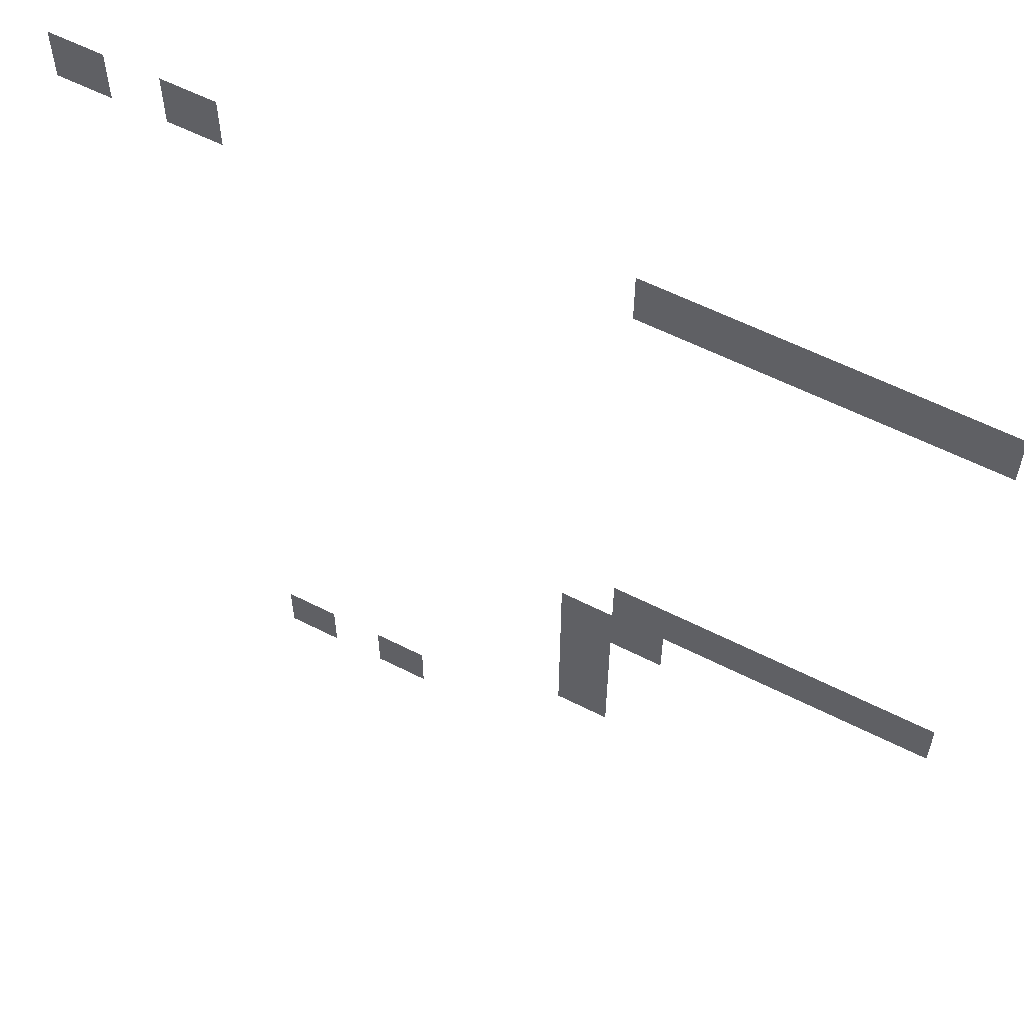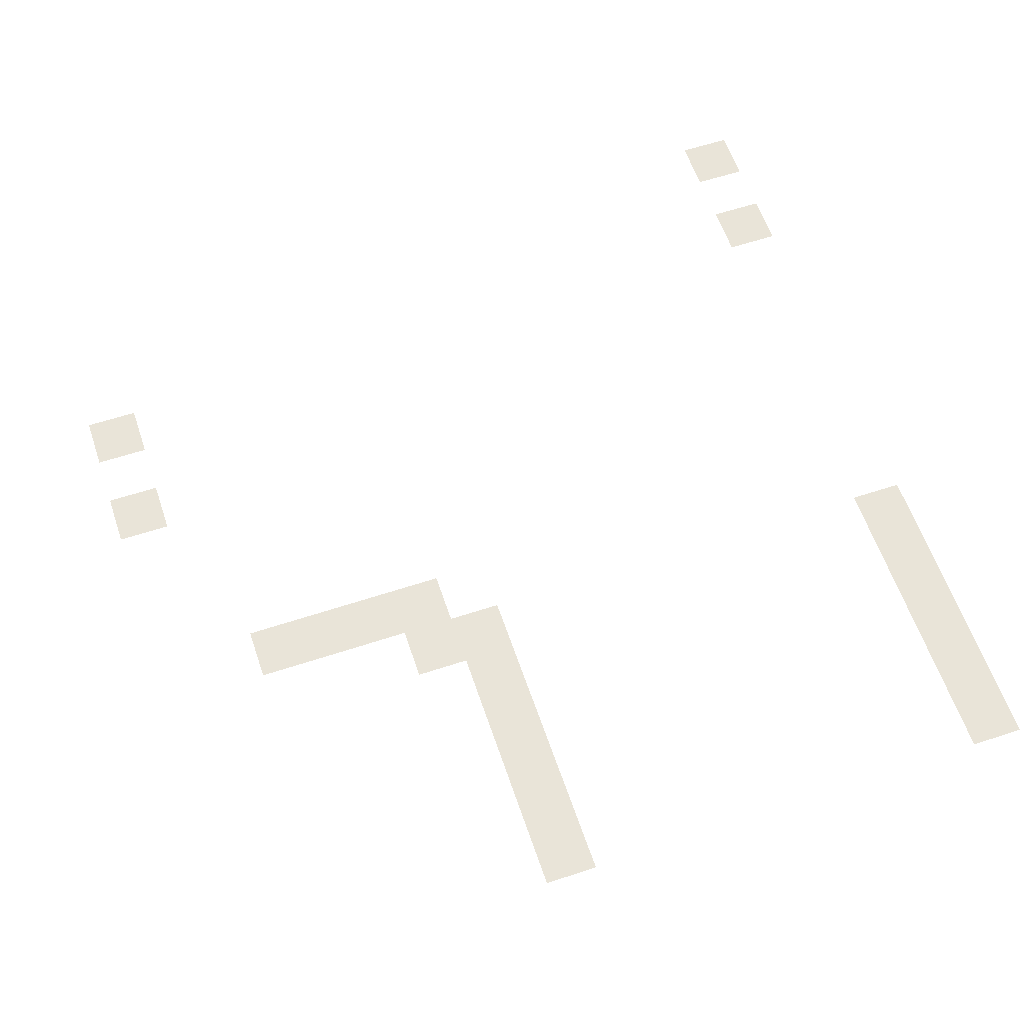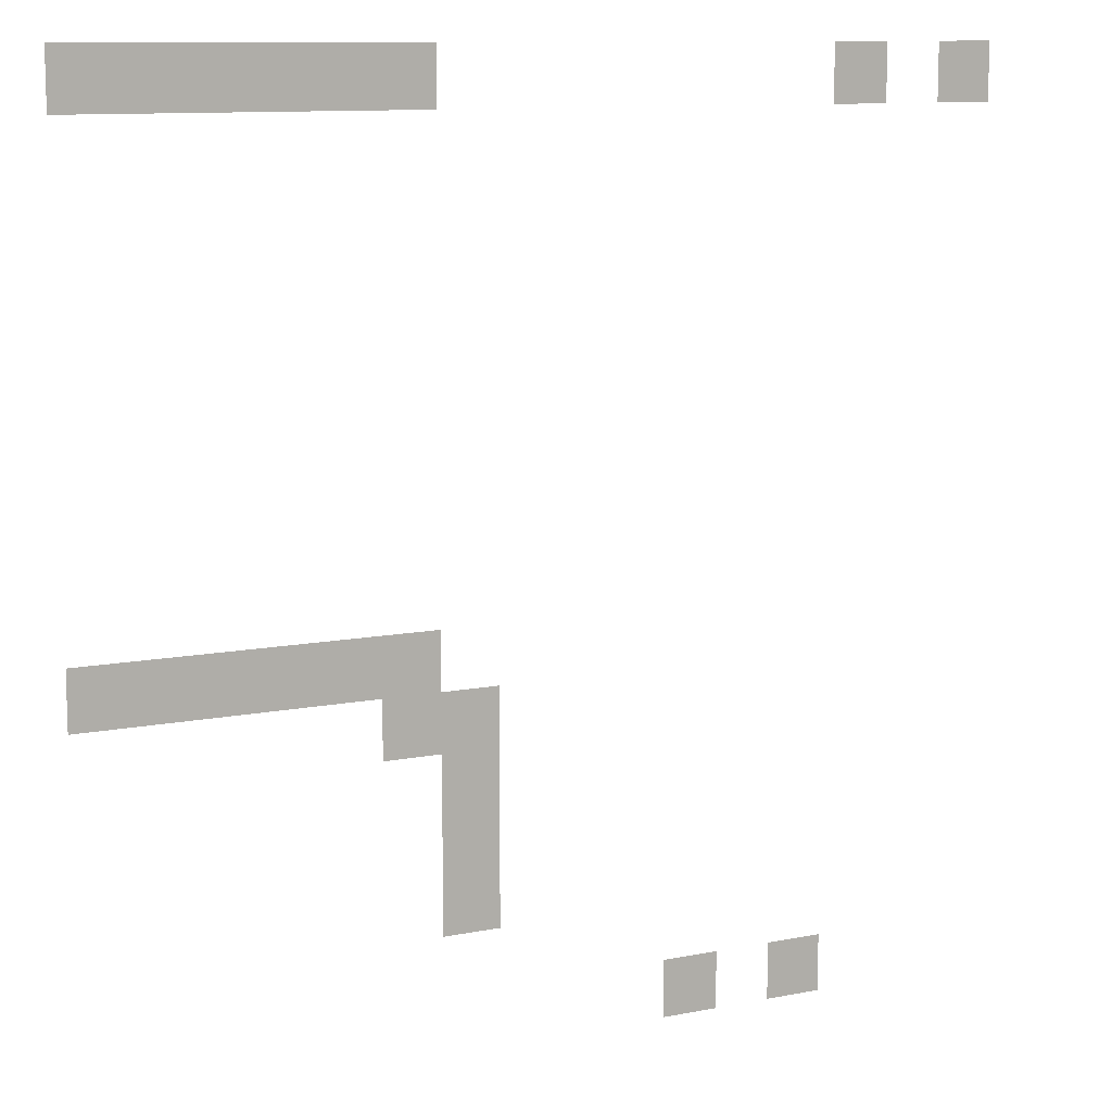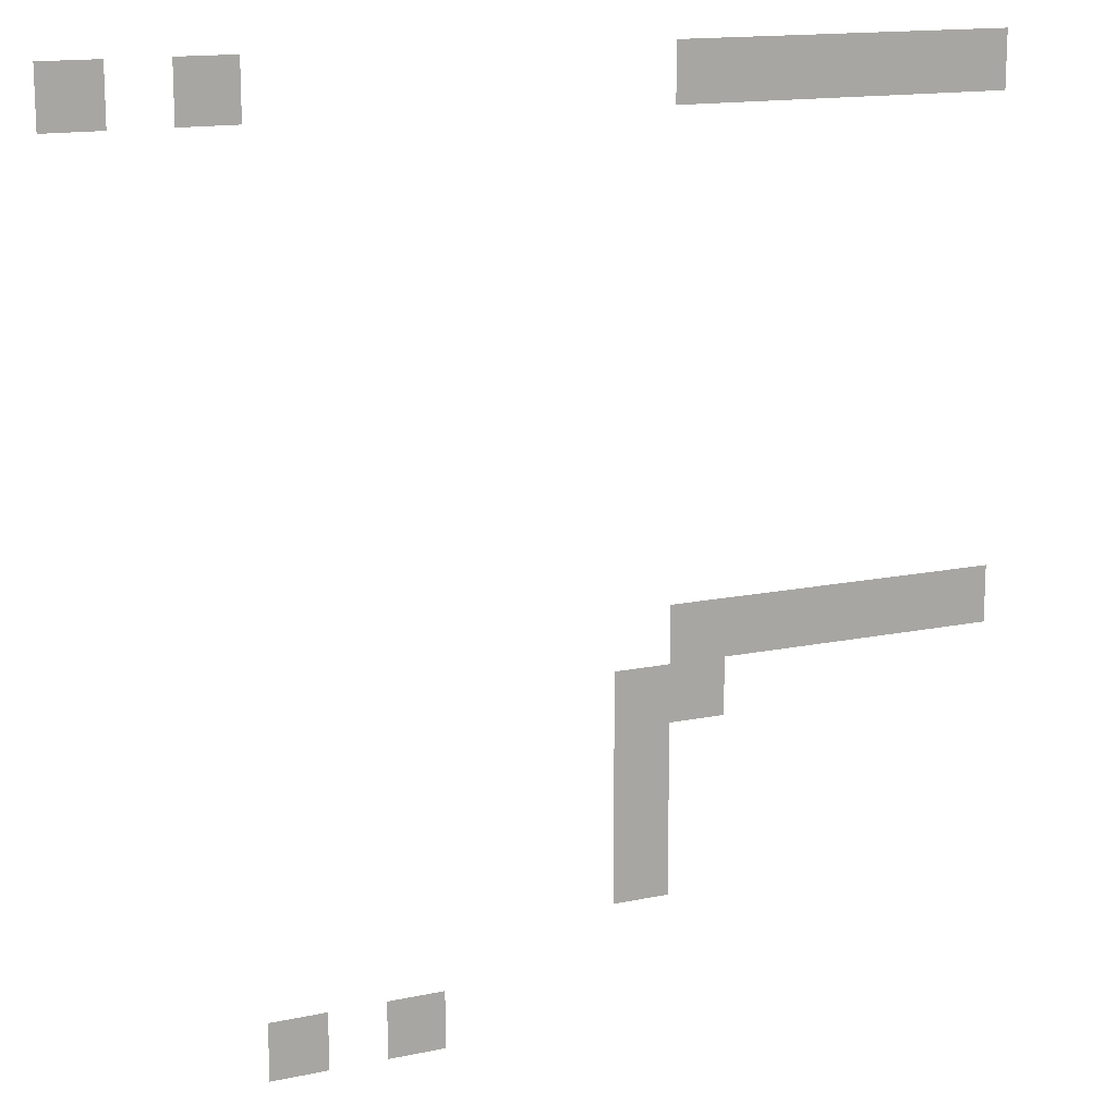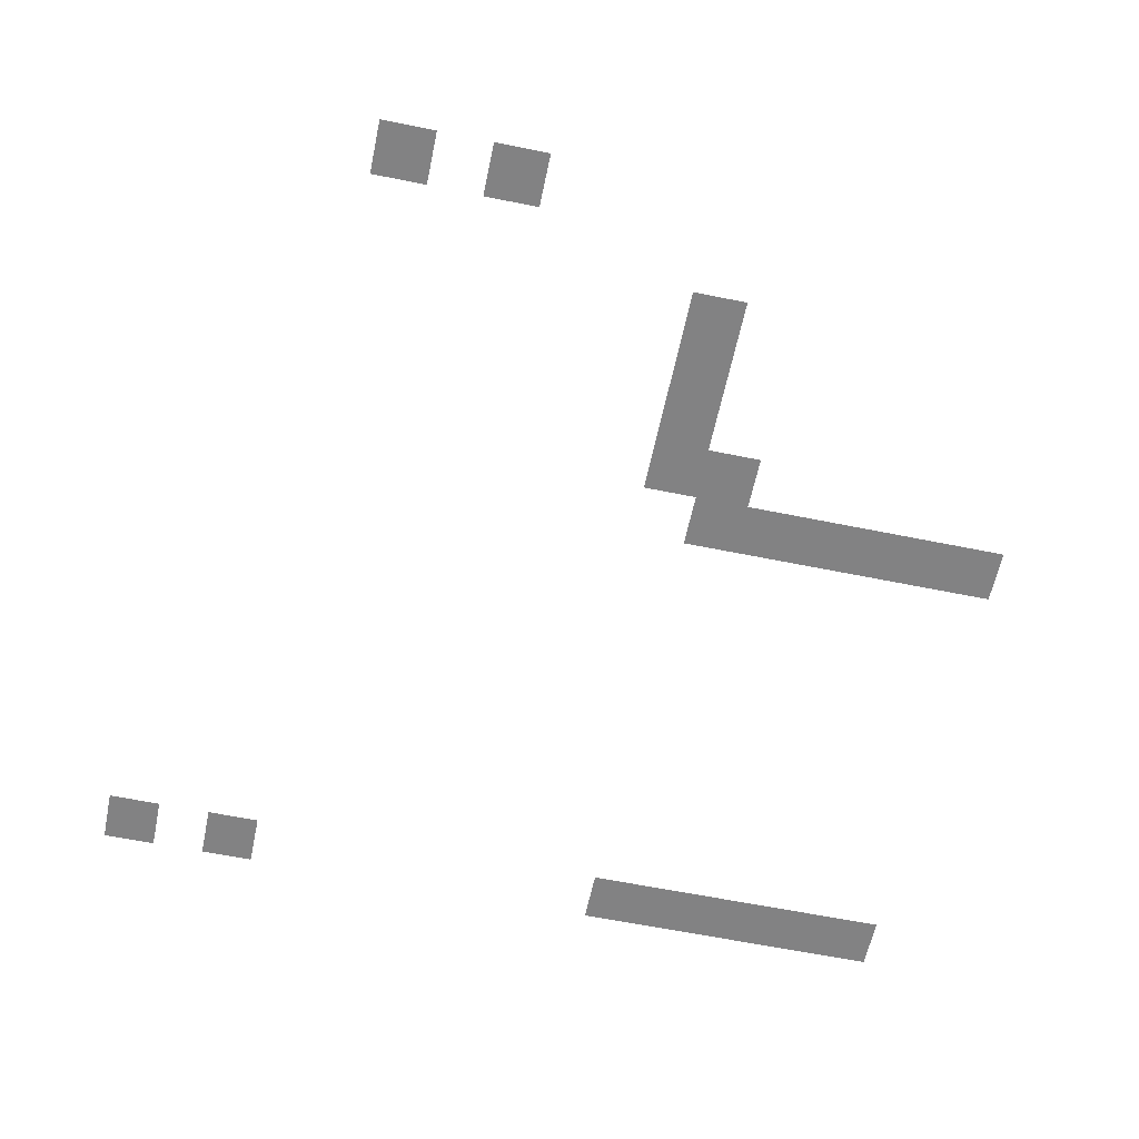
<metadata>
{"format":"obj","ext":"obj","renderer":"f3d","projection":"perspective","resolution":1024,"background":"white","views":[{"elev":58.8,"azim":27.7,"up":"+Y"},{"elev":60.1,"azim":71.3,"up":"+Z"},{"elev":10.8,"azim":153.7,"up":"+Y"},{"elev":14.8,"azim":-24.5,"up":"+Y"},{"elev":-60.8,"azim":-11.8,"up":"+Z"}]}
</metadata>
<code>
v 0 -16 0
v -16 -16 0
v -16 0 0
v 0 0 0
v -16 -16 0
v -32 -16 0
v -32 0 0
v -16 0 0
v -32 -16 0
v -48 -16 0
v -48 0 0
v -32 0 0
v -48 -16 0
v -64 -16 0
v -64 0 0
v -48 0 0
v -64 -16 0
v -80 -16 0
v -80 0 0
v -64 0 0
v -80 -16 0
v -96 -16 0
v -96 0 0
v -80 0 0
v -208 -16 0
v -224 -16 0
v -224 0 0
v -208 0 0
v -240 -16 0
v -256 -16 0
v -256 0 0
v -240 0 0
v 0 -160 0
v -16 -160 0
v -16 -144 0
v 0 -144 0
v -16 -160 0
v -32 -160 0
v -32 -144 0
v -16 -144 0
v -32 -160 0
v -48 -160 0
v -48 -144 0
v -32 -144 0
v -48 -160 0
v -64 -160 0
v -64 -144 0
v -48 -144 0
v -64 -160 0
v -80 -160 0
v -80 -144 0
v -64 -144 0
v -80 -160 0
v -96 -160 0
v -96 -144 0
v -80 -144 0
v -80 -176 0
v -96 -176 0
v -96 -160 0
v -80 -160 0
v -96 -176 0
v -112 -176 0
v -112 -160 0
v -96 -160 0
v -96 -192 0
v -112 -192 0
v -112 -176 0
v -96 -176 0
v -96 -208 0
v -112 -208 0
v -112 -192 0
v -96 -192 0
v -96 -224 0
v -112 -224 0
v -112 -208 0
v -96 -208 0
v -160 -256 0
v -176 -256 0
v -176 -240 0
v -160 -240 0
v -192 -256 0
v -208 -256 0
v -208 -240 0
v -192 -240 0
g Map1_mesh_0295
f 1 2 3 4
f 5 6 7 8
f 9 10 11 12
f 13 14 15 16
f 17 18 19 20
f 21 22 23 24
f 25 26 27 28
f 29 30 31 32
f 33 34 35 36
f 37 38 39 40
f 41 42 43 44
f 45 46 47 48
f 49 50 51 52
f 53 54 55 56
f 57 58 59 60
f 61 62 63 64
f 65 66 67 68
f 69 70 71 72
f 73 74 75 76
f 77 78 79 80
f 81 82 83 84

</code>
